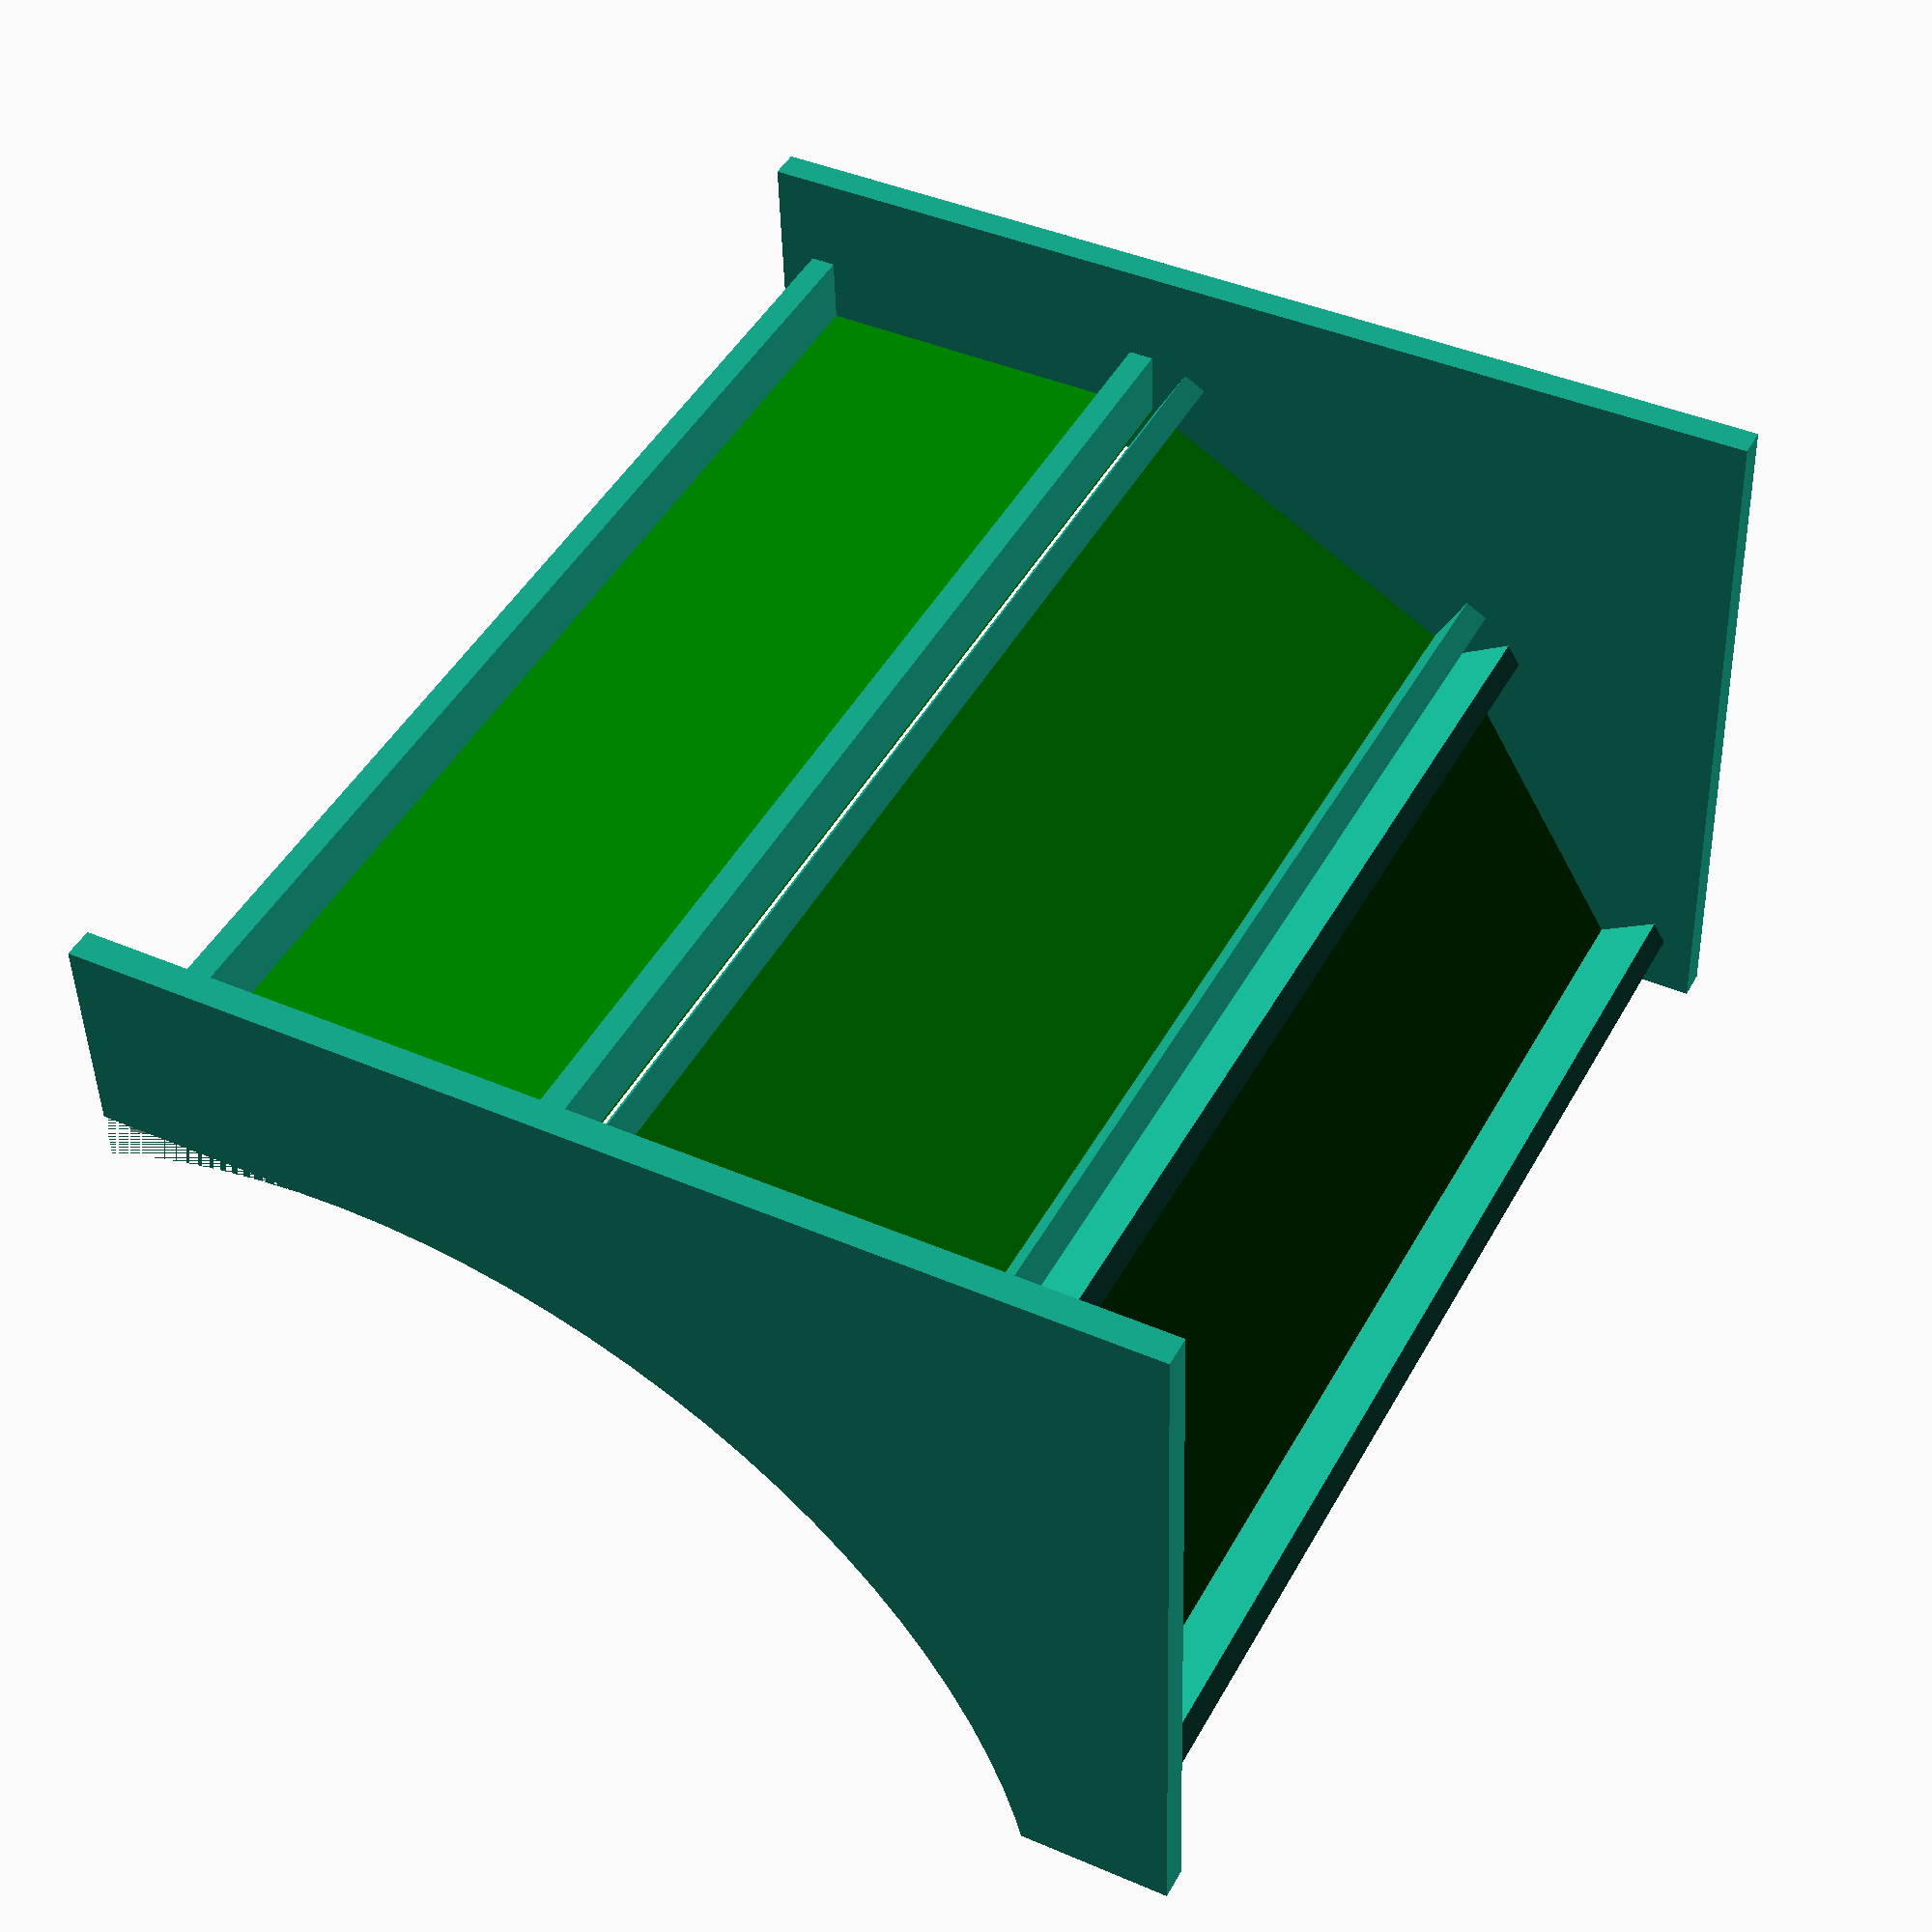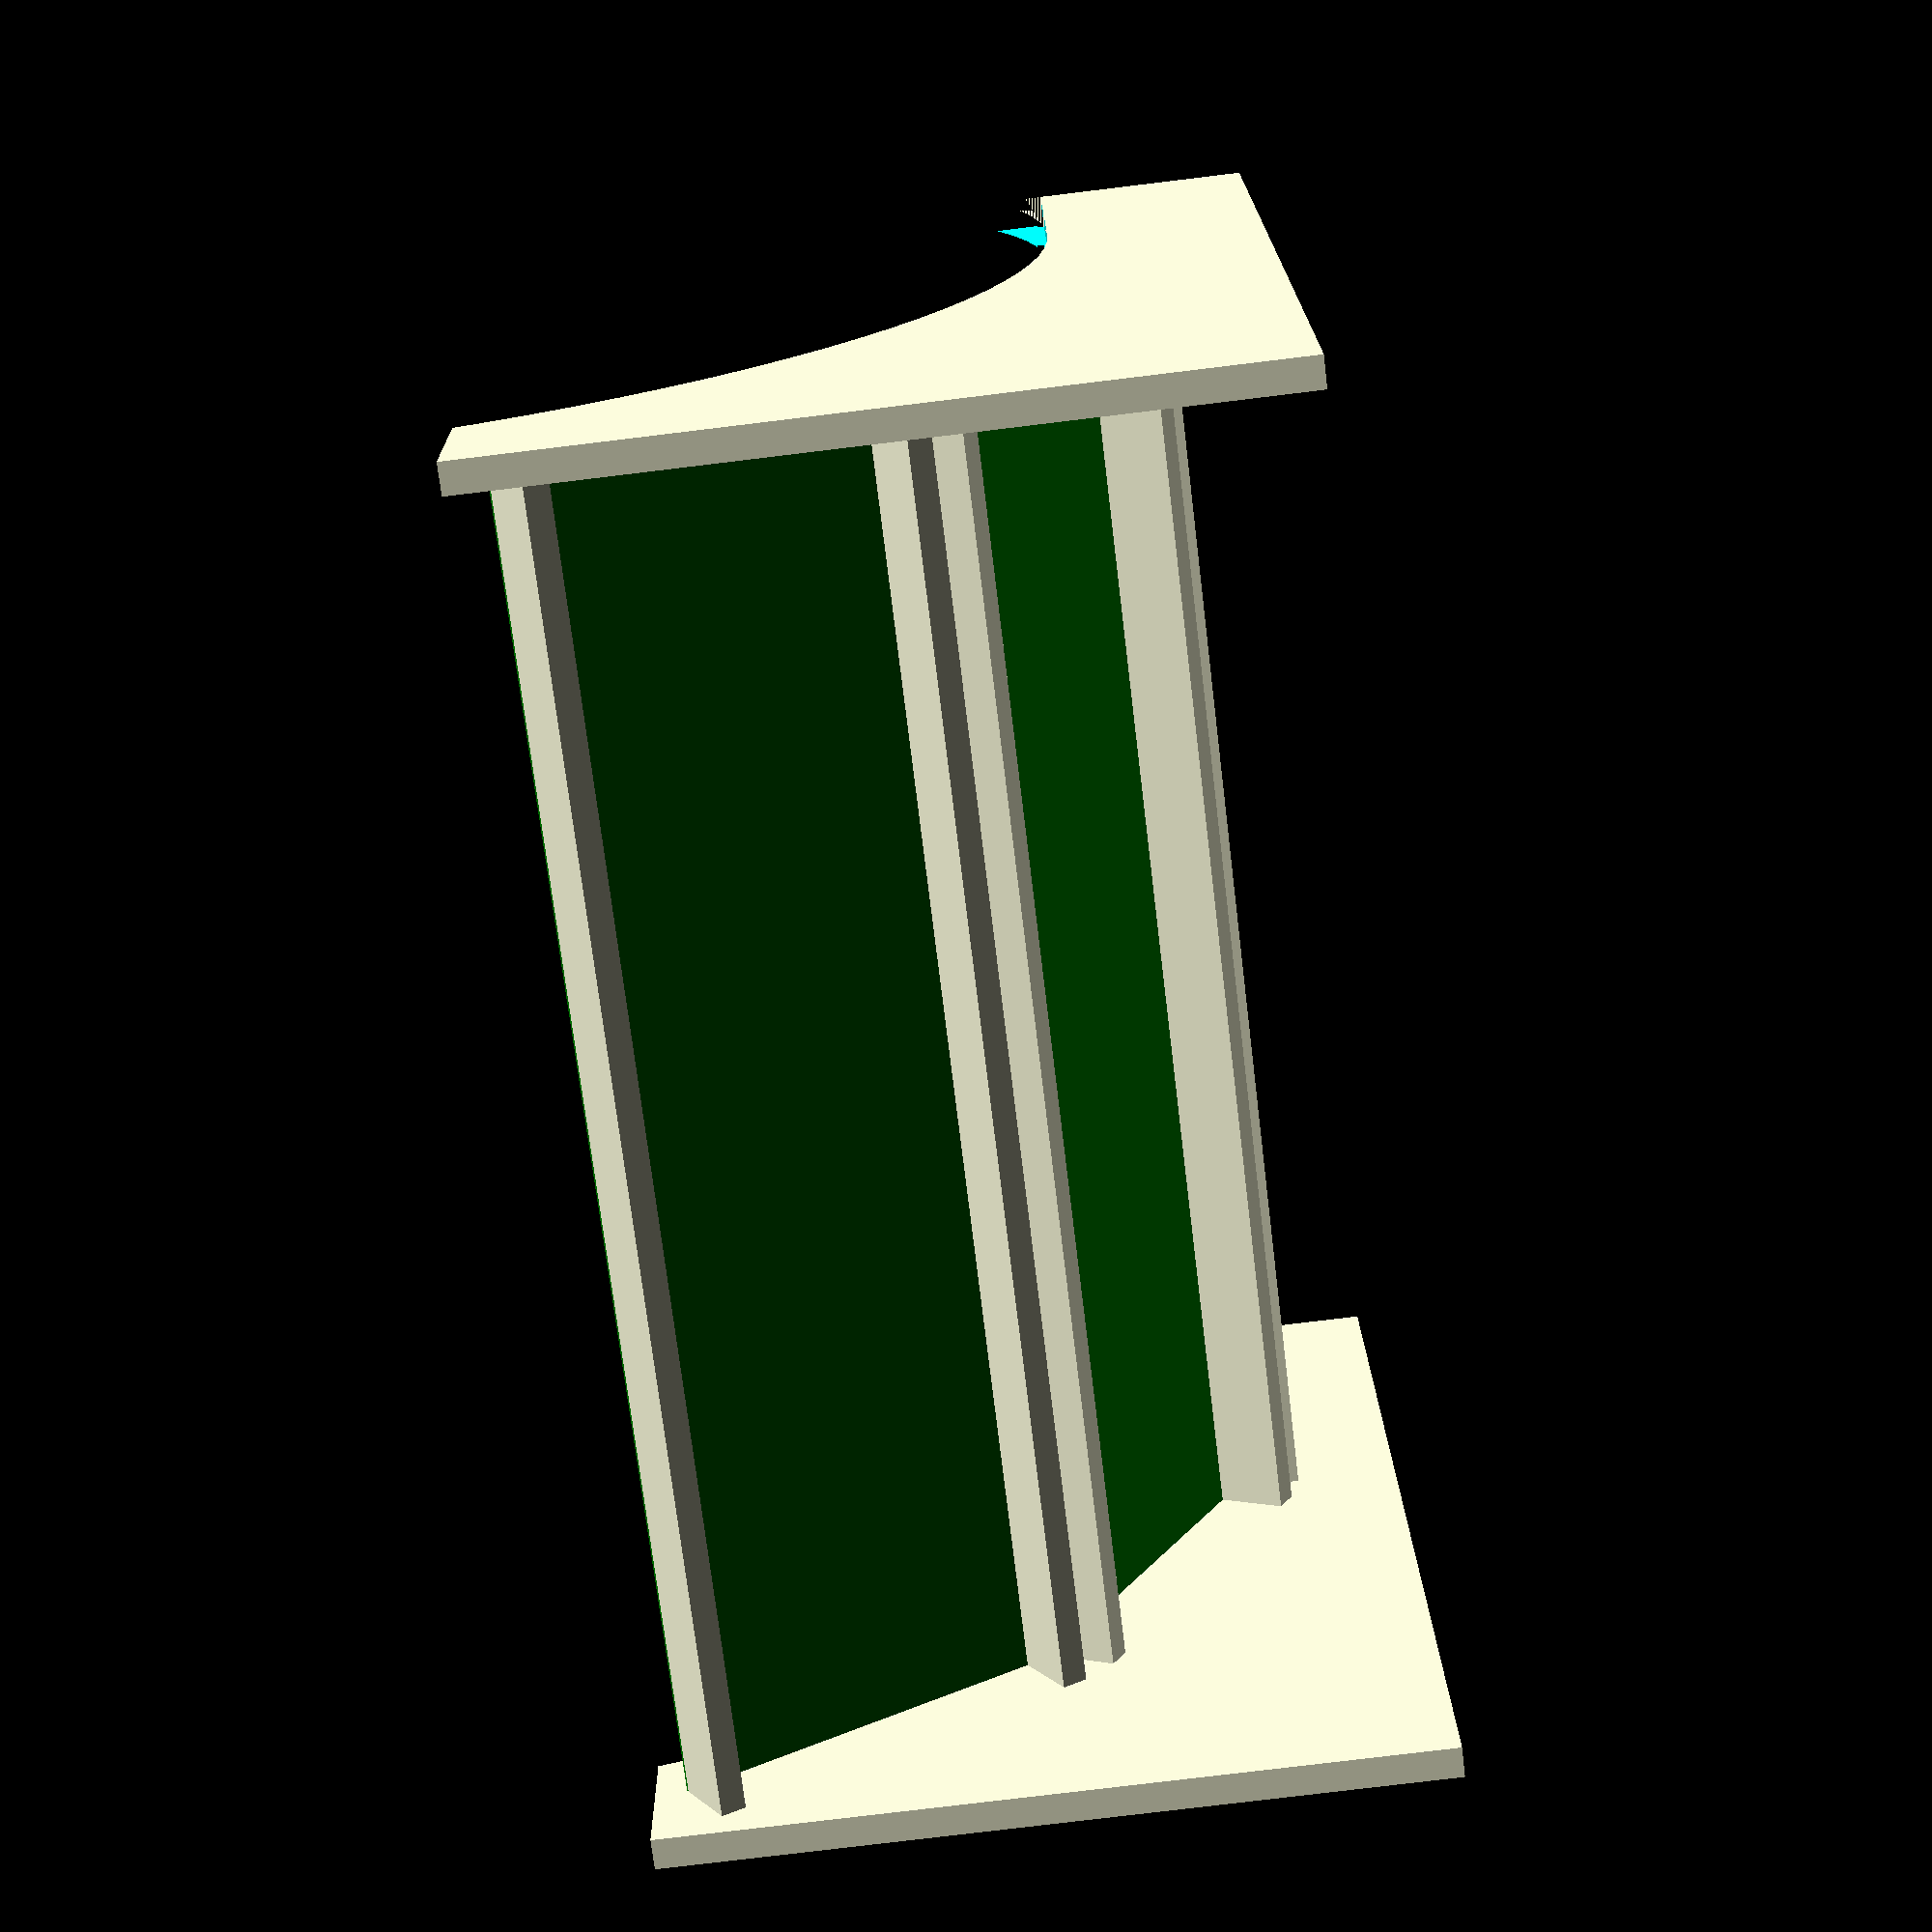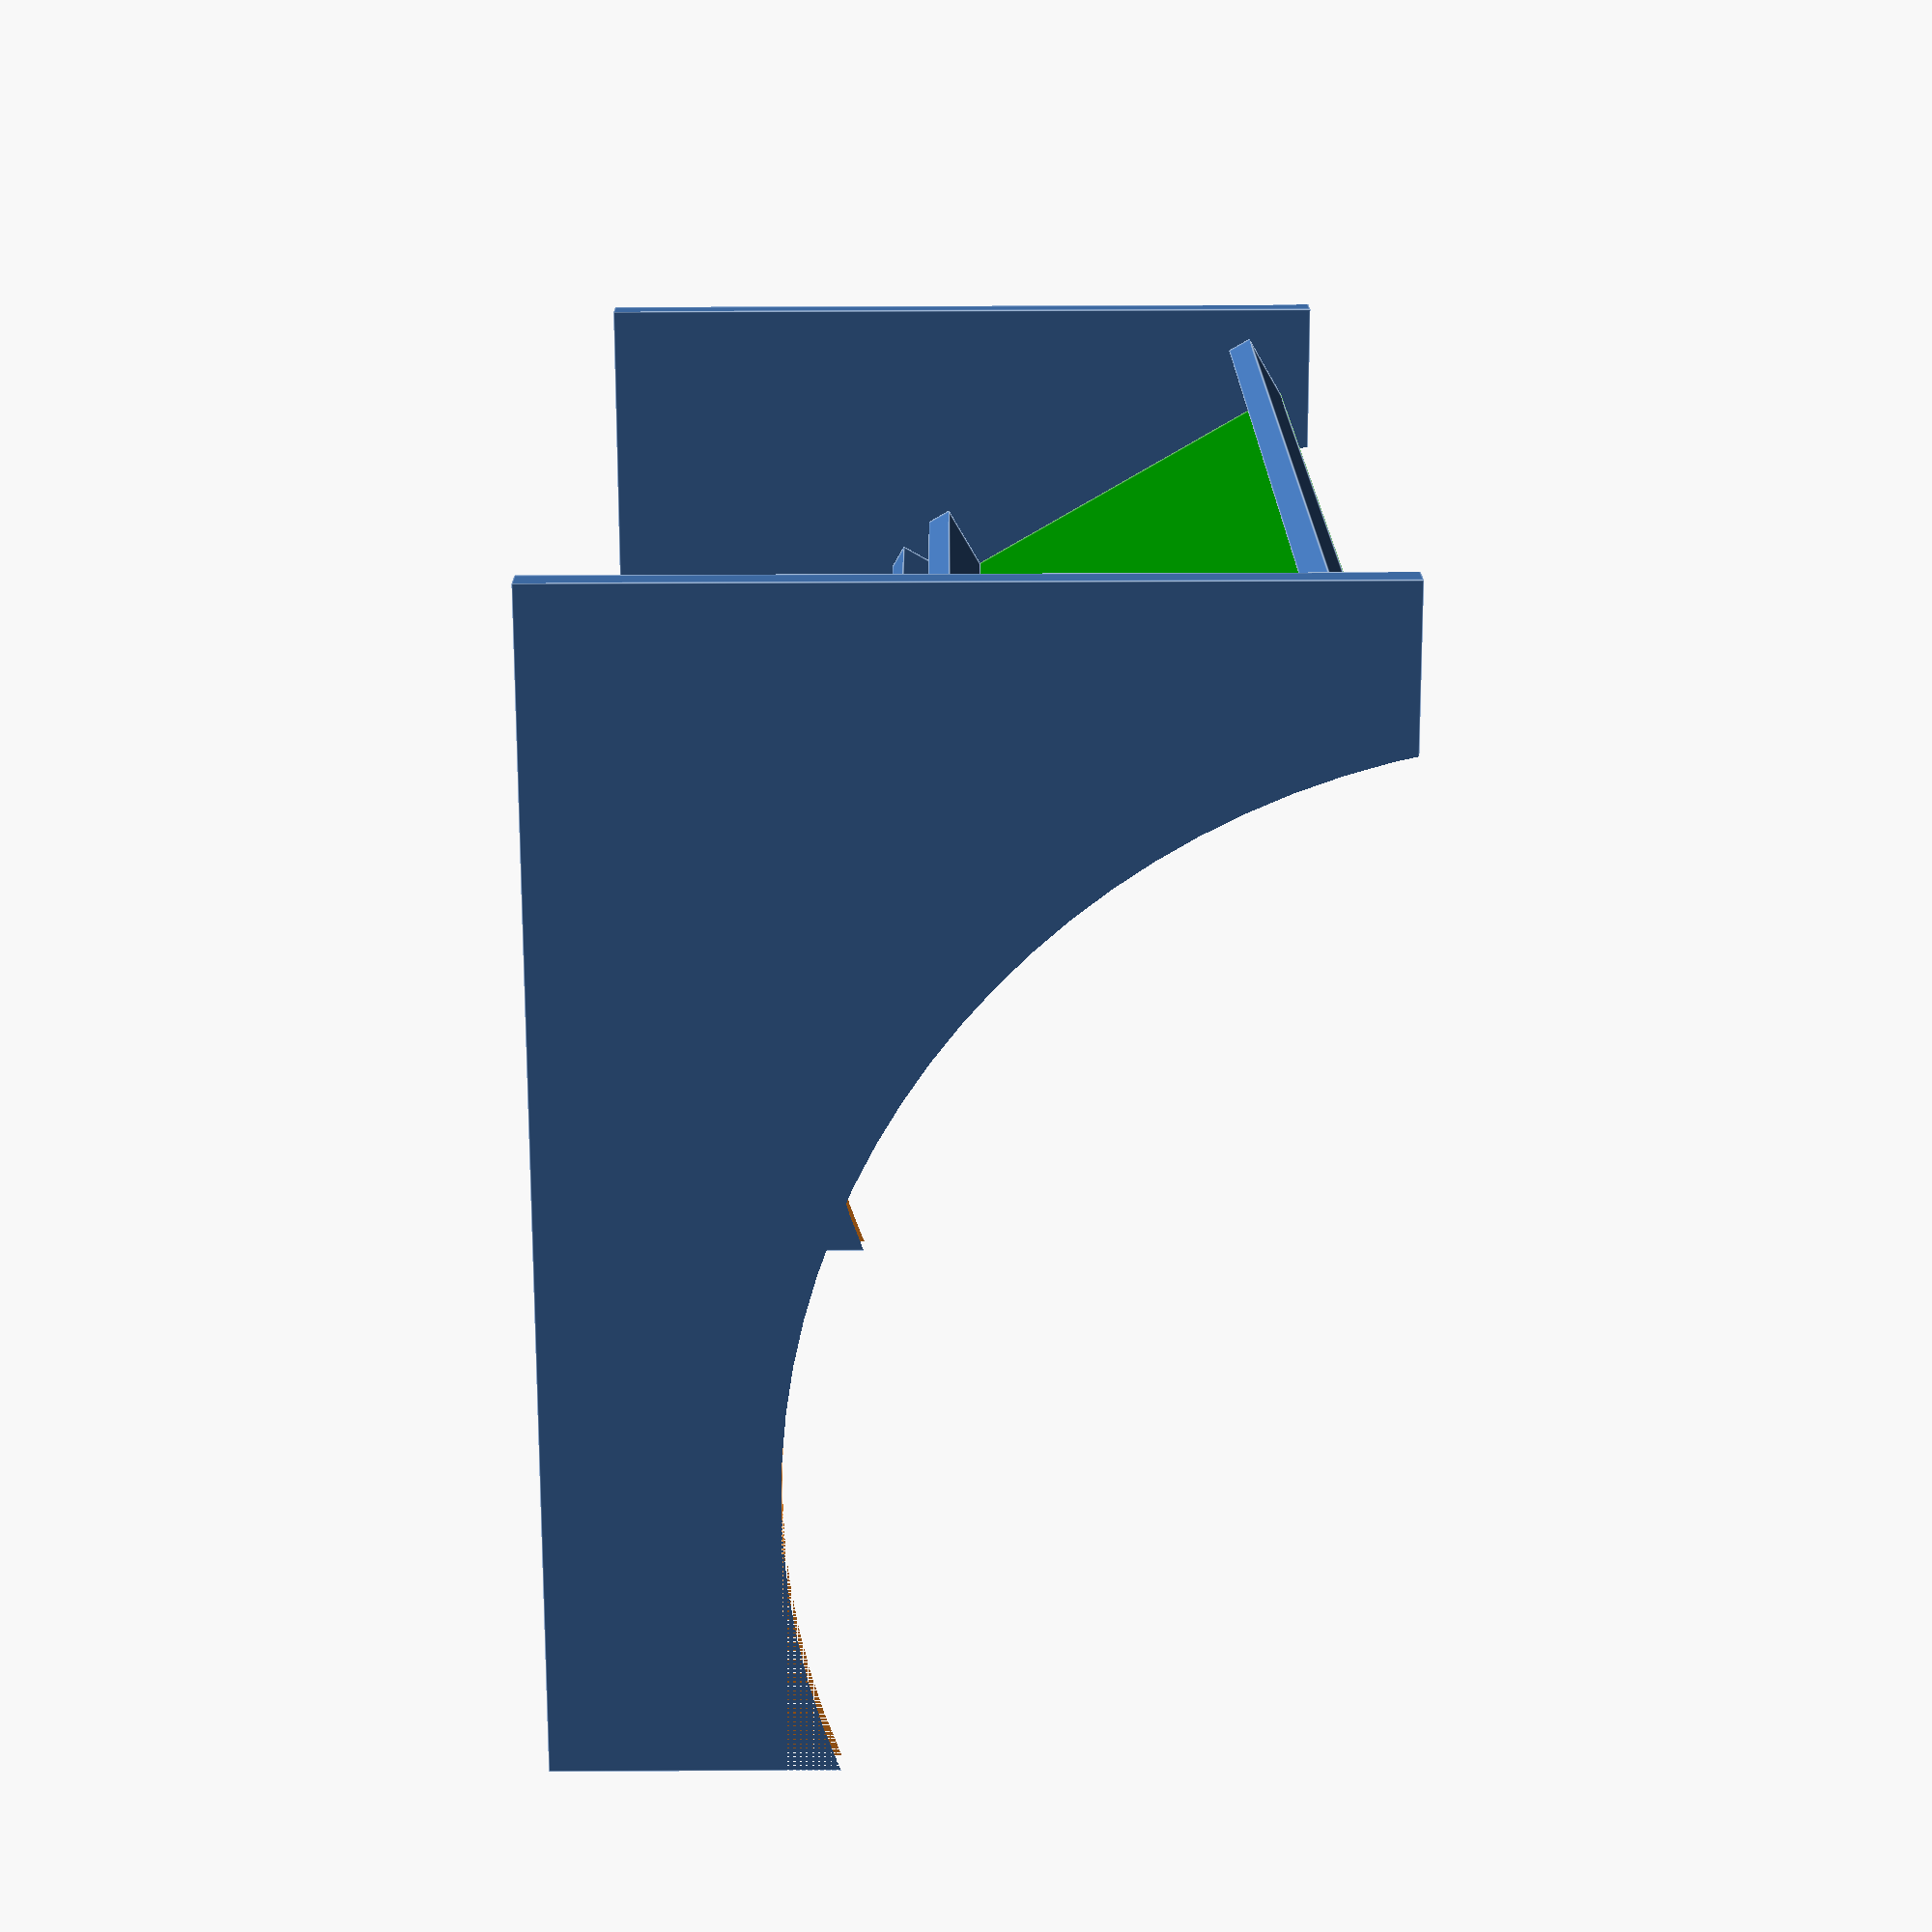
<openscad>
HU=3;

HP_SIZE = 5.08;
HU_SIZE = 44.45;

HEIGHT_FRONT=6;
HEIGHT_BACK=70;
LENGTH=110;

RAIL_WIDTH=8.4;
RAIL_HEIGHT=22.5;
RAIL_LENGTH = 84*HP_SIZE;
RAIL_X=9.8;

RAIL_POS_1=[10,30,240-0.5];
RAIL_POS_2=[10,30+67.5,240-116.913];
RAIL_POS_3=[10,30+67.5+116.913,240-116.913-67.5+0.5];

module rails() {
    cube([RAIL_LENGTH,RAIL_WIDTH,RAIL_HEIGHT]);
    translate([0,HU*HU_SIZE-RAIL_WIDTH,0]) {
        cube([RAIL_LENGTH,RAIL_WIDTH,RAIL_HEIGHT]);
    }
}

module holes() {
    translate([0,RAIL_WIDTH/2,-RAIL_X]) rotate([0,90,0]) cylinder(h=60,r=1.8,center=true,$fn=100);
    translate([0,HU*HU_SIZE-RAIL_WIDTH/2,-RAIL_X]) rotate([0,90,0]) cylinder(h=60,r=1.8,center=true,$fn=100);
}

module left() {
   difference() {
        cube([10,360,250]);
        translate(RAIL_POS_1) rotate([-60,0,0]) holes();
        translate(RAIL_POS_2) rotate([-30,0,0]) holes();
        translate(RAIL_POS_3) rotate([0,0,0]) holes();
        translate([0,280-5.62,300]) 
            rotate([0,90,0])
            cylinder(h=60,r=230,center=true,$fn=100);
        translate([0,280,70]) 
                cube([10,1000,250]);
    } 
}

module right() {
    translate([431.80,0,0]) {
        difference() { 
            cube([10,360,250]);
            translate([0,280-5.62,300]) 
                rotate([0,90,0])
                cylinder(h=60,r=230,center=true,$fn=100);
            translate([0,280,70]) 
                    cube([10,1000,250]);
        }
    }
}

module draw() {
    translate([-431.80/2,-360/2,-250/2]) {
        left();
        right();
        
        translate(RAIL_POS_1) {
            rotate([-60,0,0]) translate([0,0,-RAIL_HEIGHT]) rails();
            translate([0,0,0]) rotate([-60,0,0]) translate([0,0,0]) color("Green") cube([RAIL_LENGTH,HU*HU_SIZE,1]);
        }
        
        translate(RAIL_POS_2) {
            rotate([-30,0,0]) translate([0,0,-RAIL_HEIGHT]) rails();
            translate([0,0,0]) rotate([-30,0,0]) color("Green") cube([RAIL_LENGTH,HU*HU_SIZE,1]);
        }
        
        translate(RAIL_POS_3) {
            rotate([0,0,0]) translate([0,0,-RAIL_HEIGHT]) rails();
            translate([0,0,0]) rotate([0,0,0]) translate([0,0,0]) color("Green") cube([RAIL_LENGTH,HU*HU_SIZE,1]);
        }
    }
        
}

//projection(cut = true) rotate([0,90,0]) translate([431.80/2,0,0]) draw();
draw();

</openscad>
<views>
elev=45.1 azim=62.6 roll=181.5 proj=p view=solid
elev=258.4 azim=185.7 roll=83.1 proj=p view=wireframe
elev=311.7 azim=210.8 roll=269.7 proj=p view=edges
</views>
